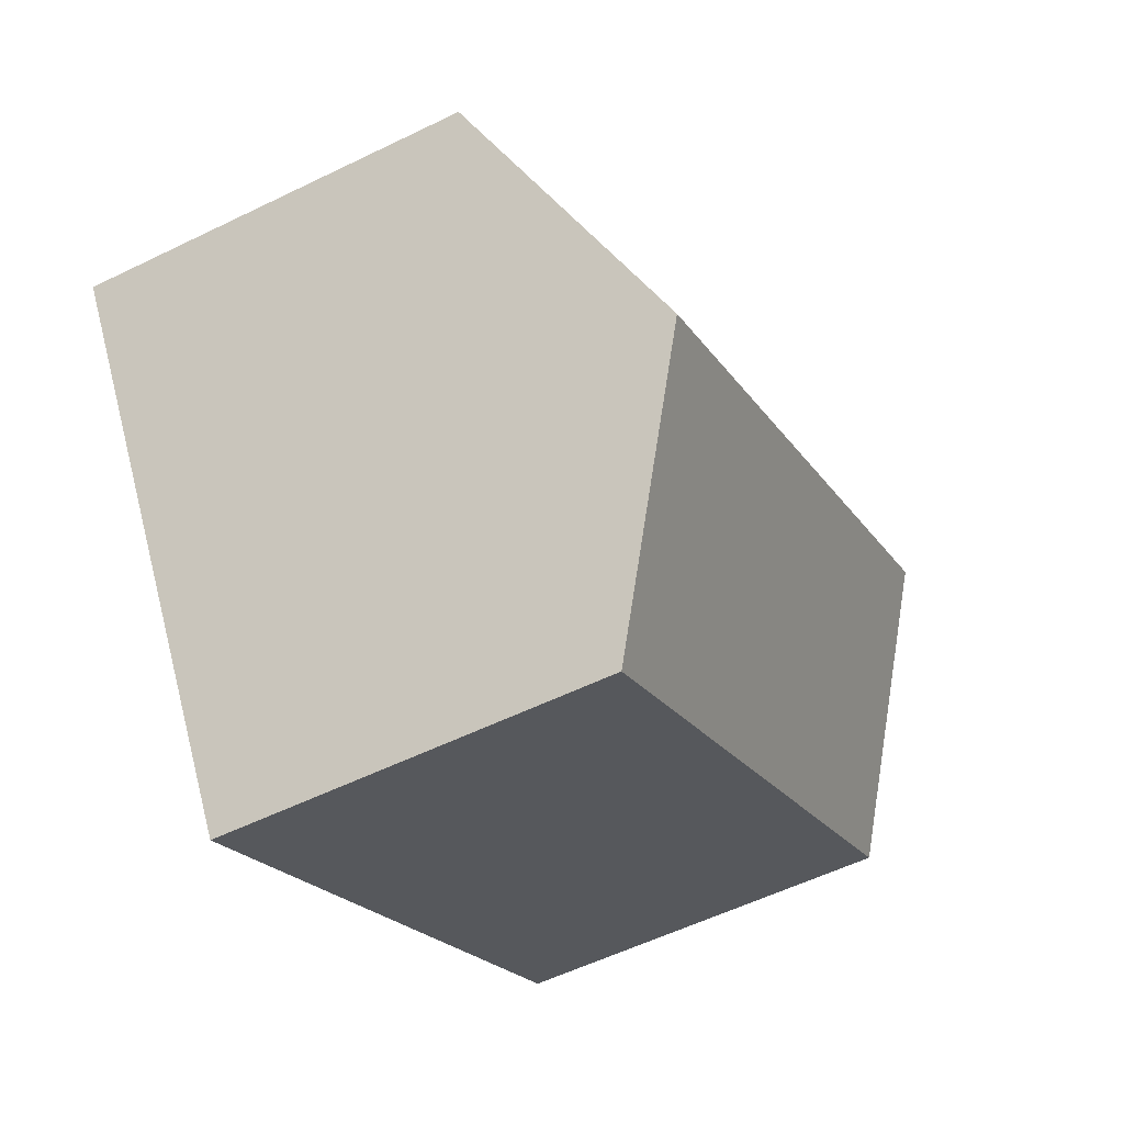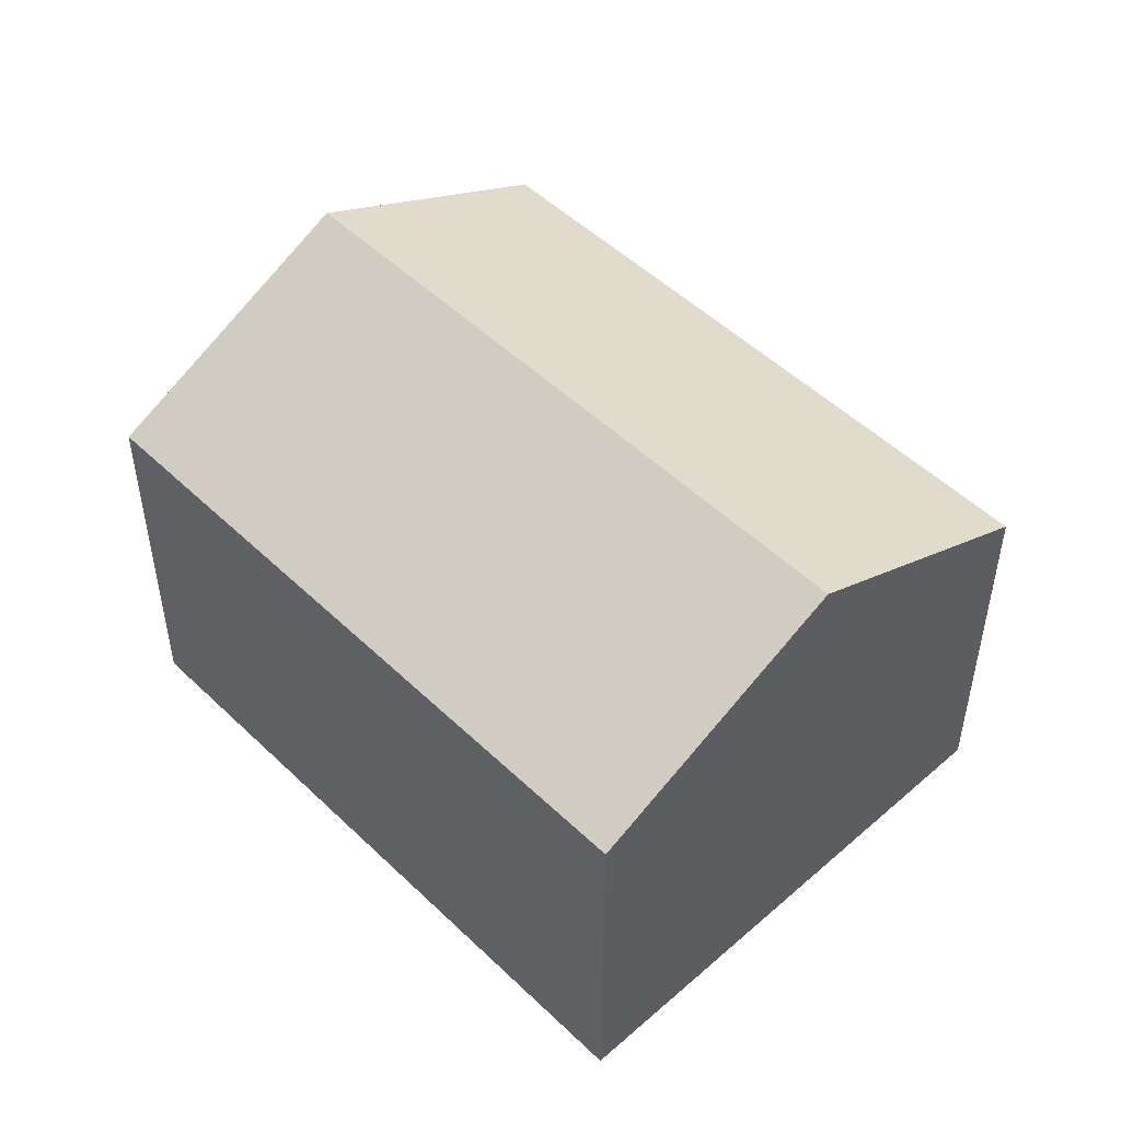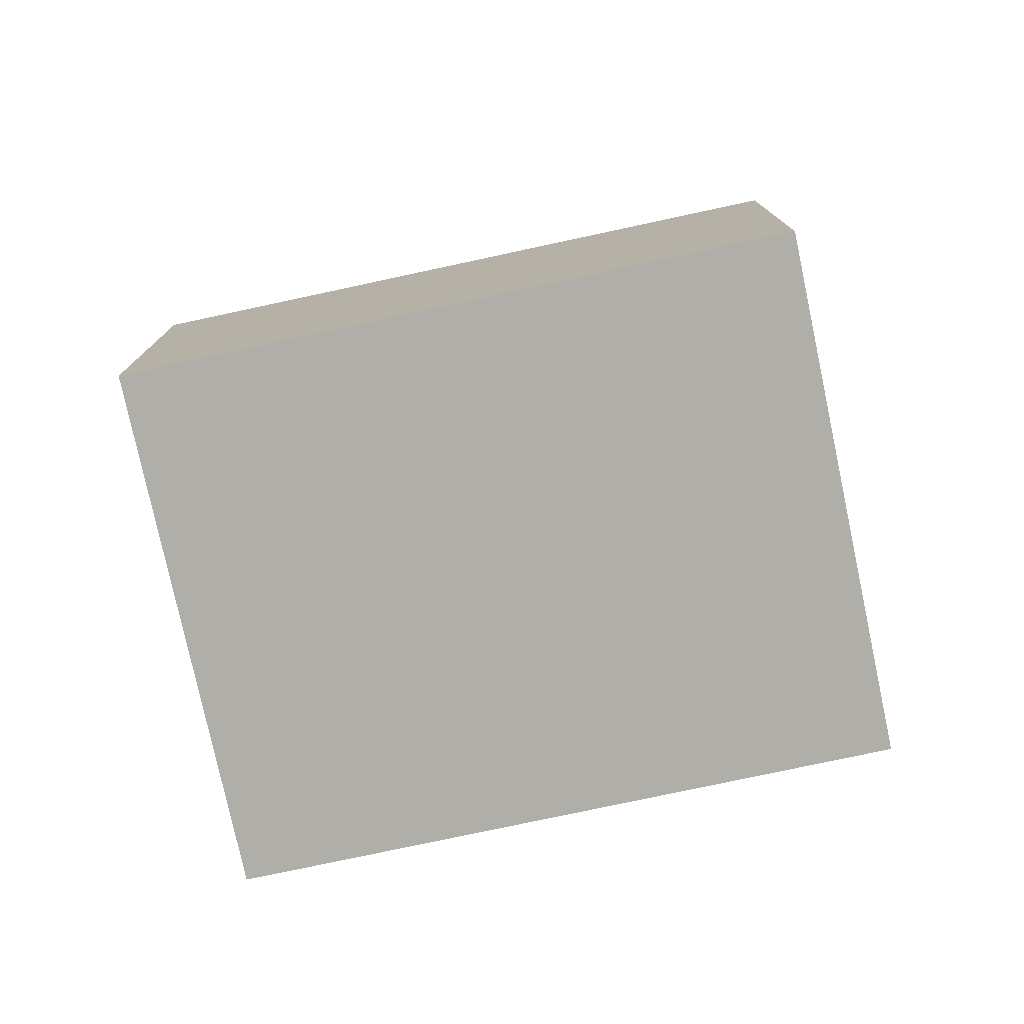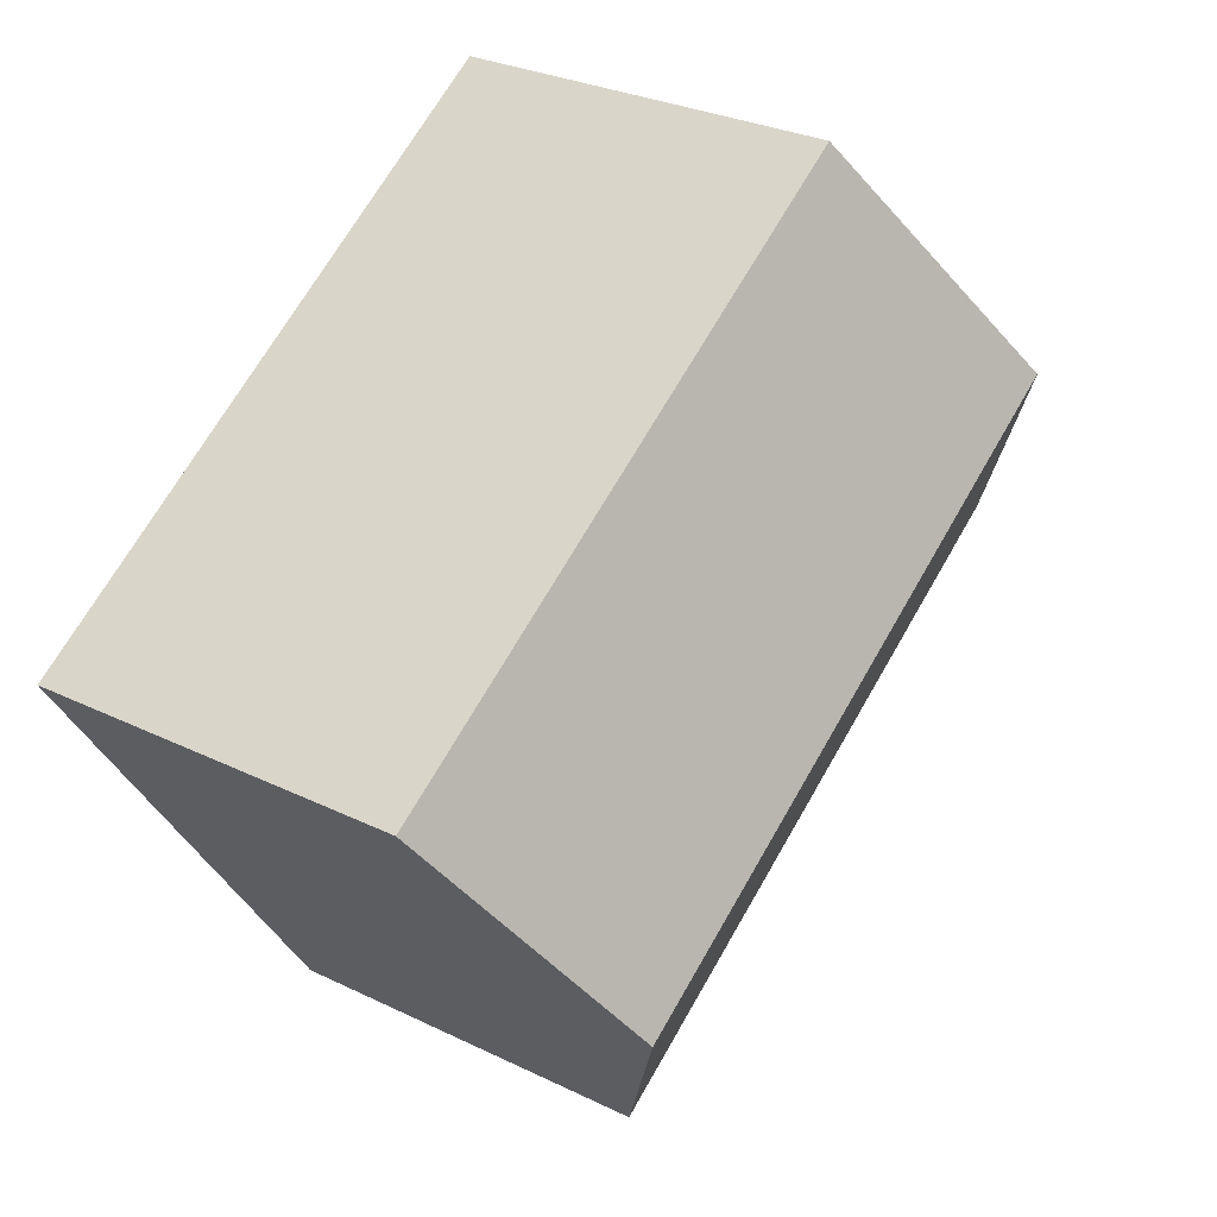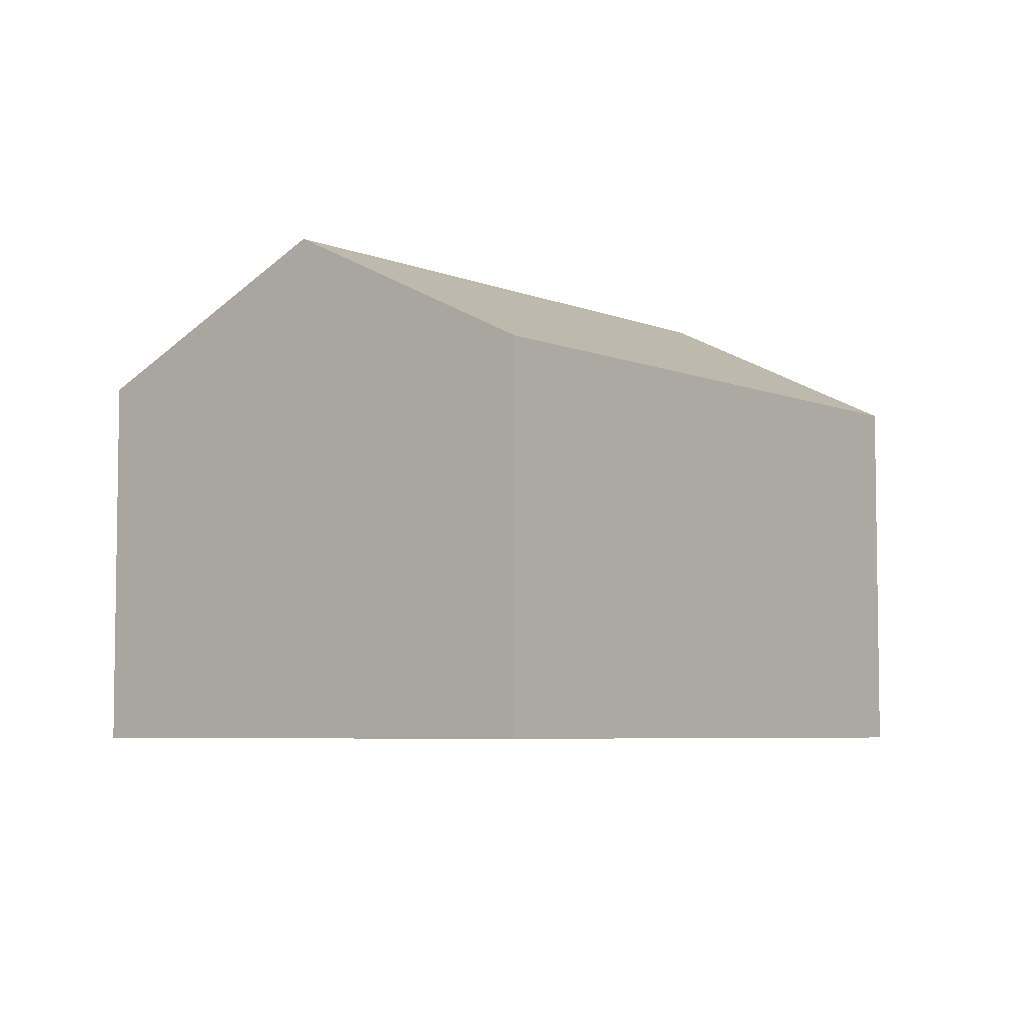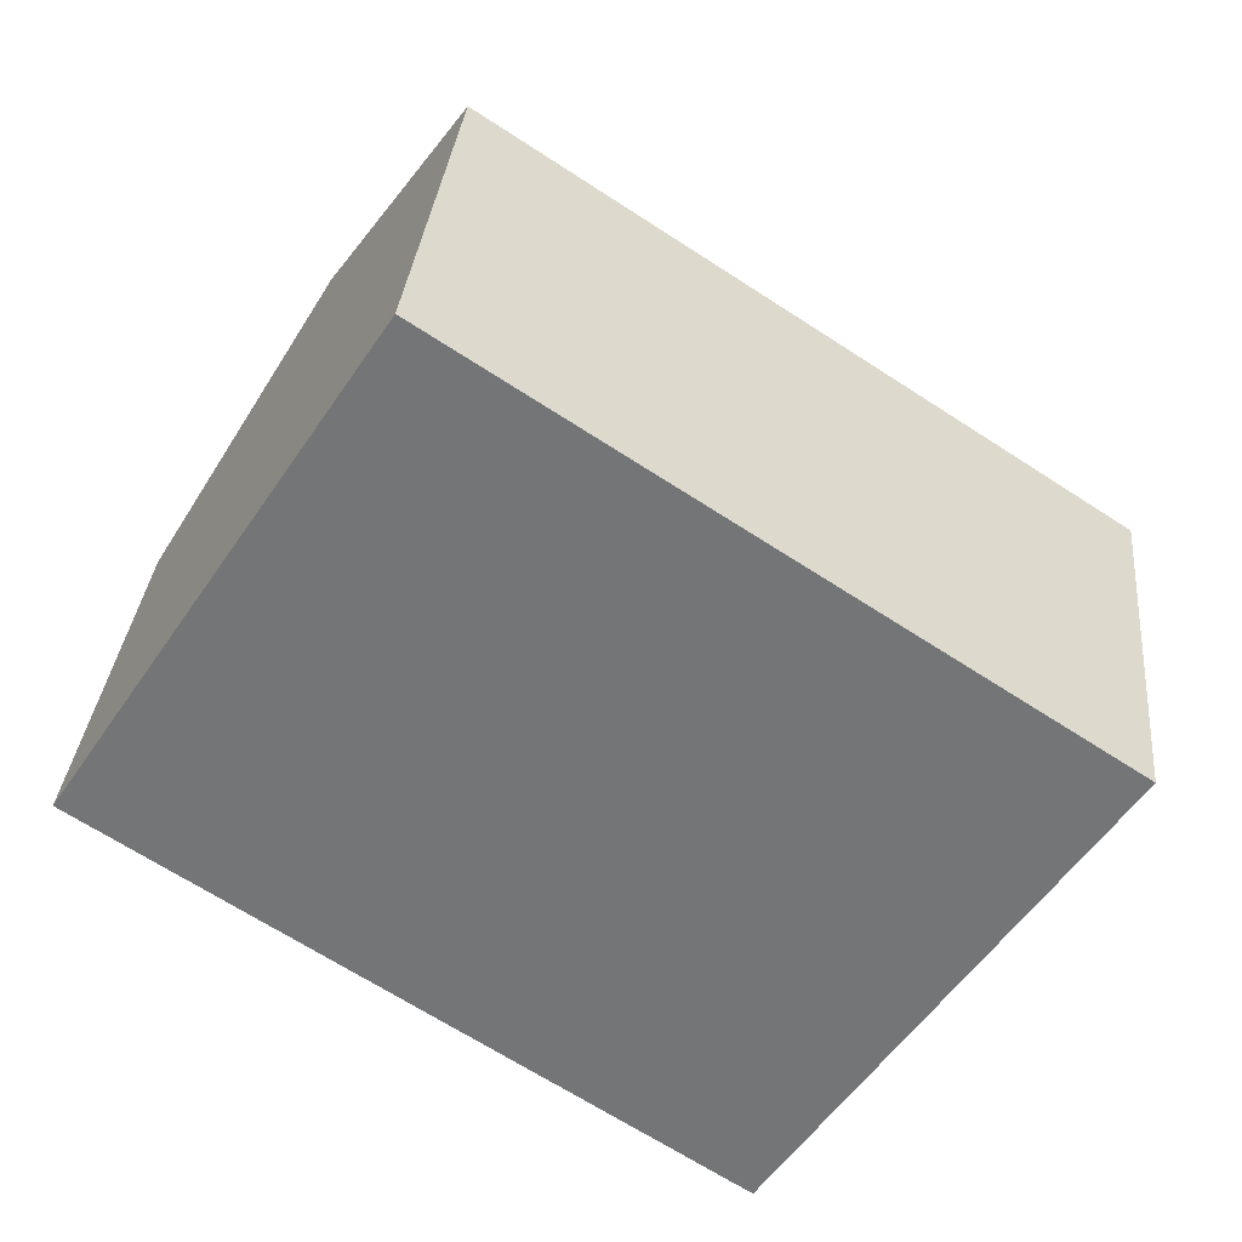
<metadata>
{"format":"obj","ext":"obj","renderer":"f3d","projection":"perspective","resolution":1024,"background":"white","views":[{"elev":-55.8,"azim":117.2,"up":"+Z"},{"elev":50.4,"azim":79.4,"up":"+Y"},{"elev":-77.5,"azim":45.2,"up":"+Y"},{"elev":28.8,"azim":126.1,"up":"+Z"},{"elev":-5.6,"azim":-18.7,"up":"+Y"},{"elev":32.9,"azim":5.4,"up":"+Z"}]}
</metadata>
<code>
v  13.02 9.097 -2.624
v  10.75 6.767 4.717
v  15.7 6.767 1.488
v  2.685 9.097 4.112
v  5.369 6.767 8.224
v  10.34 6.767 -6.736
v  0 6.767 4.144e-16
v  5.369 -5.036e-16 8.224
v  10.75 -2.888e-16 4.717
v  15.7 -9.111e-17 1.488
v  13.02 1.607e-16 -2.624
v  10.34 4.125e-16 -6.736
v  0 0 0
v  2.685 -2.518e-16 4.112
g defaultobject
f 1 2 3
f 2 1 4
f 2 4 5
f 6 4 1
f 4 6 7
f 8 2 5
f 2 8 3
f 3 8 9
f 3 9 10
f 10 1 3
f 1 10 6
f 6 10 11
f 6 11 12
f 12 7 6
f 7 12 13
f 4 8 5
f 8 4 7
f 8 7 14
f 14 7 13
f 9 11 10
f 11 9 12
f 12 9 8
f 12 8 14
f 12 14 13

</code>
